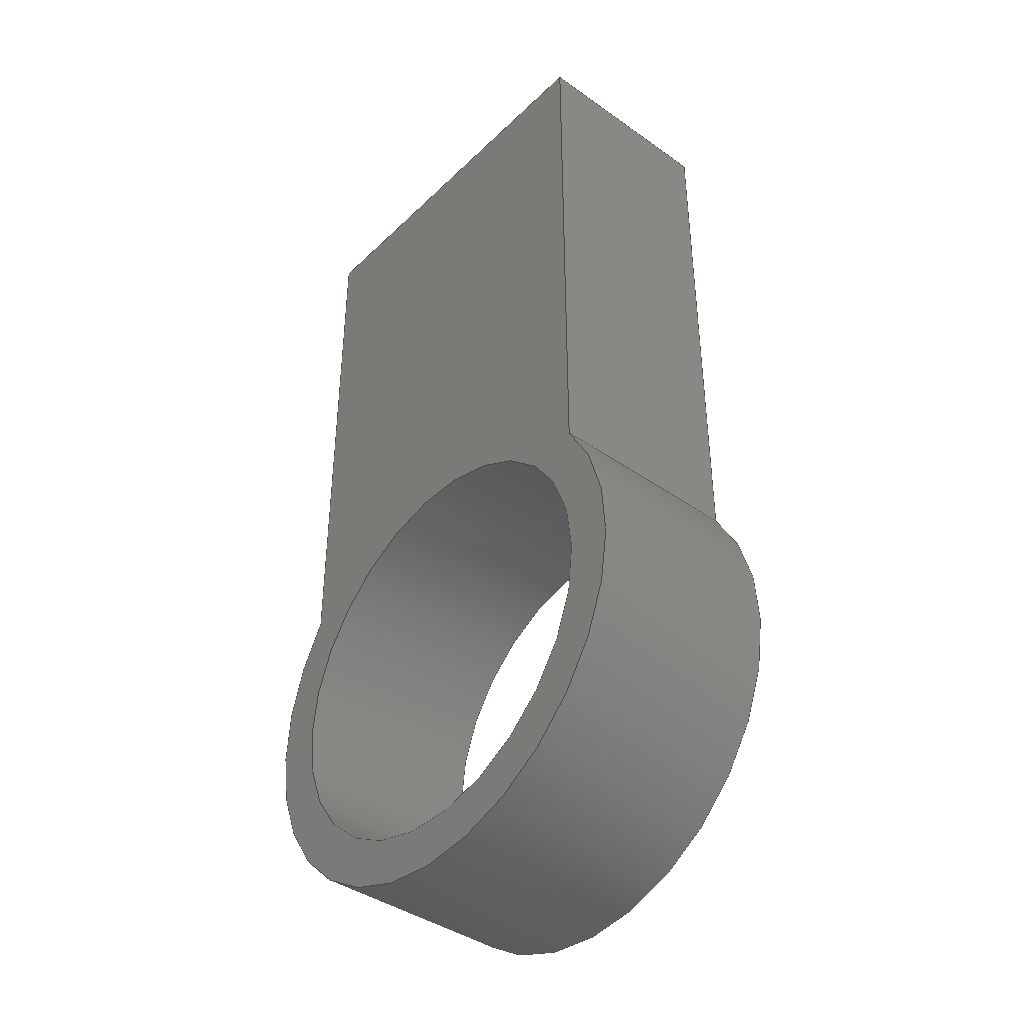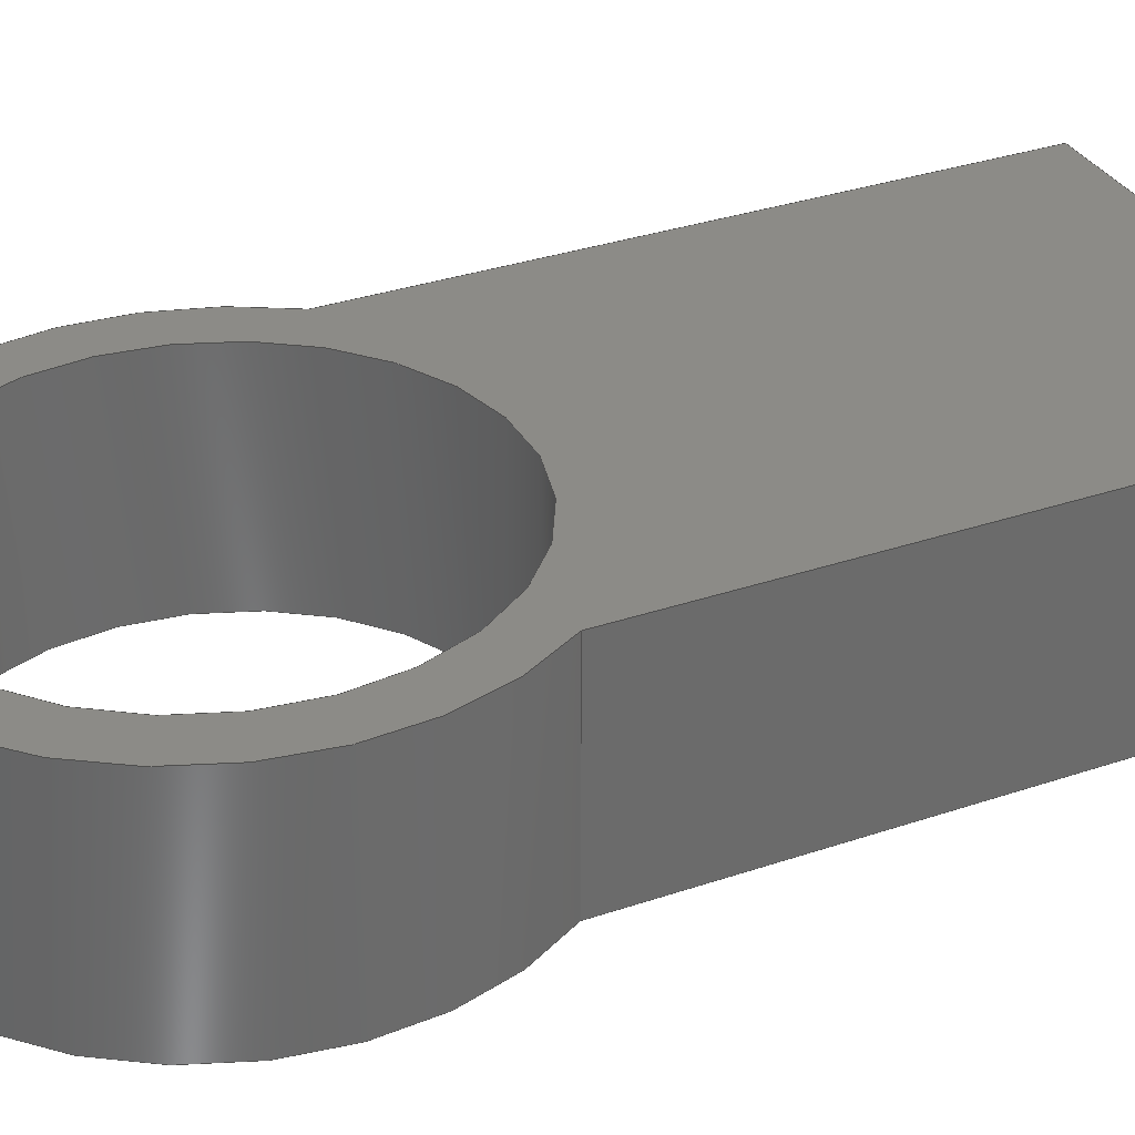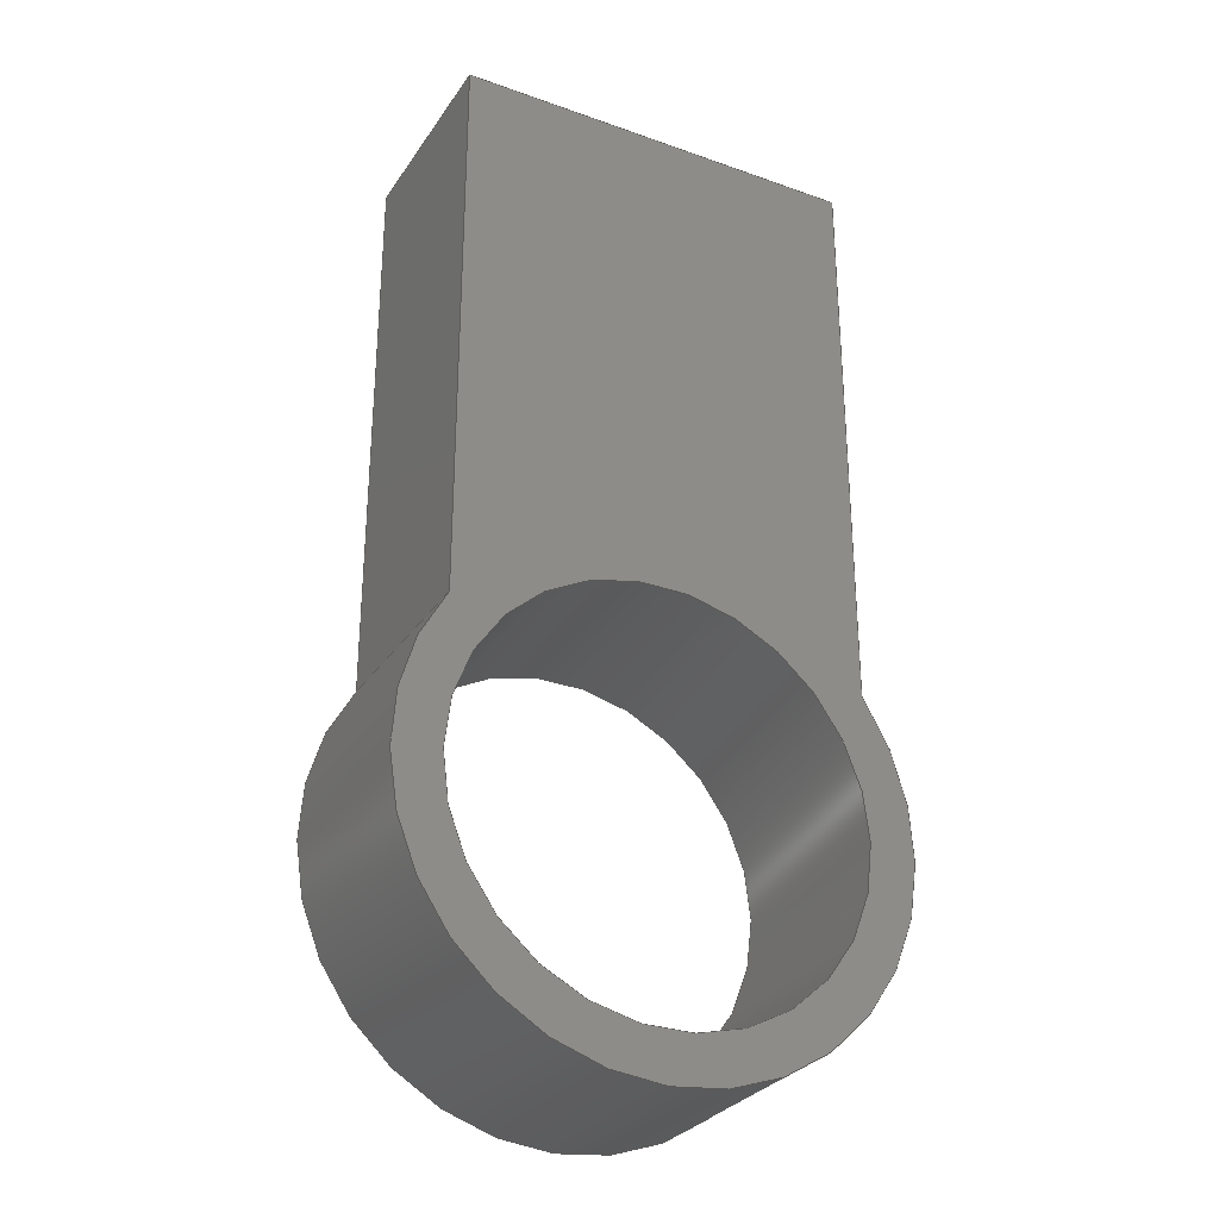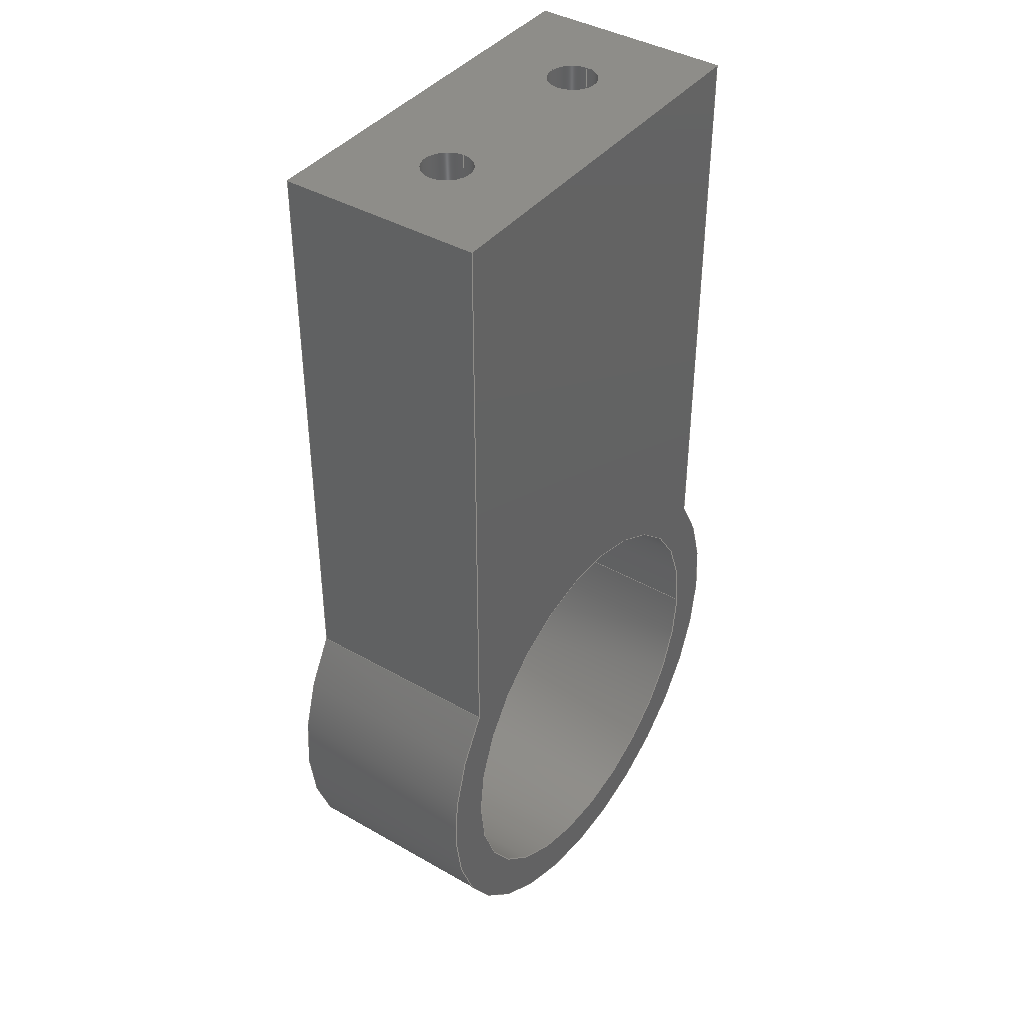
<metadata>
{"format":"step","ext":"step","renderer":"f3d","projection":"perspective","resolution":1024,"background":"white","views":[{"elev":-40.7,"azim":-130.8,"up":"+Z"},{"elev":32.9,"azim":-115.2,"up":"+Y"},{"elev":-29.6,"azim":-27.6,"up":"+Z"},{"elev":40.5,"azim":125.1,"up":"+Z"}]}
</metadata>
<code>
ISO-10303-21;
DATA;
#1=MECHANICAL_DESIGN_GEOMETRIC_PRESENTATION_REPRESENTATION('',(#4),#305);
#2=SHAPE_REPRESENTATION_RELATIONSHIP('SRR','None',#312,#3);
#3=ADVANCED_BREP_SHAPE_REPRESENTATION('',(#5),#304);
#4=STYLED_ITEM('',(#321),#5);
#5=MANIFOLD_SOLID_BREP('Body1',#169);
#6=FACE_BOUND('',#34,.T.);
#7=FACE_BOUND('',#35,.T.);
#8=FACE_BOUND('',#40,.T.);
#9=FACE_BOUND('',#42,.T.);
#10=PLANE('',#186);
#11=PLANE('',#190);
#12=PLANE('',#194);
#13=PLANE('',#195);
#14=PLANE('',#199);
#15=PLANE('',#200);
#16=PLANE('',#201);
#17=FACE_OUTER_BOUND('',#28,.T.);
#18=FACE_OUTER_BOUND('',#29,.T.);
#19=FACE_OUTER_BOUND('',#30,.T.);
#20=FACE_OUTER_BOUND('',#31,.T.);
#21=FACE_OUTER_BOUND('',#32,.T.);
#22=FACE_OUTER_BOUND('',#33,.T.);
#23=FACE_OUTER_BOUND('',#36,.T.);
#24=FACE_OUTER_BOUND('',#37,.T.);
#25=FACE_OUTER_BOUND('',#38,.T.);
#26=FACE_OUTER_BOUND('',#39,.T.);
#27=FACE_OUTER_BOUND('',#41,.T.);
#28=EDGE_LOOP('',(#112,#113,#114,#115));
#29=EDGE_LOOP('',(#116));
#30=EDGE_LOOP('',(#117,#118,#119,#120));
#31=EDGE_LOOP('',(#121));
#32=EDGE_LOOP('',(#122,#123,#124,#125));
#33=EDGE_LOOP('',(#126,#127,#128,#129));
#34=EDGE_LOOP('',(#130));
#35=EDGE_LOOP('',(#131));
#36=EDGE_LOOP('',(#132,#133,#134,#135));
#37=EDGE_LOOP('',(#136,#137,#138,#139));
#38=EDGE_LOOP('',(#140,#141,#142,#143));
#39=EDGE_LOOP('',(#144,#145,#146,#147));
#40=EDGE_LOOP('',(#148));
#41=EDGE_LOOP('',(#149,#150,#151,#152));
#42=EDGE_LOOP('',(#153));
#43=LINE('',#260,#56);
#44=LINE('',#267,#57);
#45=LINE('',#274,#58);
#46=LINE('',#279,#59);
#47=LINE('',#281,#60);
#48=LINE('',#283,#61);
#49=LINE('',#284,#62);
#50=LINE('',#287,#63);
#51=LINE('',#289,#64);
#52=LINE('',#290,#65);
#53=LINE('',#296,#66);
#54=LINE('',#298,#67);
#55=LINE('',#299,#68);
#56=VECTOR('',#208,0.07938);
#57=VECTOR('',#217,0.07938);
#58=VECTOR('',#226,0.635);
#59=VECTOR('',#231,1);
#60=VECTOR('',#232,1);
#61=VECTOR('',#233,1);
#62=VECTOR('',#234,1);
#63=VECTOR('',#237,1);
#64=VECTOR('',#238,1);
#65=VECTOR('',#239,1);
#66=VECTOR('',#246,1);
#67=VECTOR('',#249,1);
#68=VECTOR('',#250,1);
#69=CIRCLE('',#184,0.07938);
#70=CIRCLE('',#185,0.07938);
#71=CIRCLE('',#188,0.07938);
#72=CIRCLE('',#189,0.07938);
#73=CIRCLE('',#192,0.635);
#74=CIRCLE('',#193,0.635);
#75=CIRCLE('',#197,0.7779);
#76=CIRCLE('',#198,0.7779);
#77=VERTEX_POINT('',#257);
#78=VERTEX_POINT('',#259);
#79=VERTEX_POINT('',#264);
#80=VERTEX_POINT('',#266);
#81=VERTEX_POINT('',#271);
#82=VERTEX_POINT('',#273);
#83=VERTEX_POINT('',#277);
#84=VERTEX_POINT('',#278);
#85=VERTEX_POINT('',#280);
#86=VERTEX_POINT('',#282);
#87=VERTEX_POINT('',#286);
#88=VERTEX_POINT('',#288);
#89=VERTEX_POINT('',#292);
#90=VERTEX_POINT('',#294);
#91=EDGE_CURVE('',#77,#77,#69,.T.);
#92=EDGE_CURVE('',#77,#78,#43,.T.);
#93=EDGE_CURVE('',#78,#78,#70,.T.);
#94=EDGE_CURVE('',#79,#79,#71,.T.);
#95=EDGE_CURVE('',#79,#80,#44,.T.);
#96=EDGE_CURVE('',#80,#80,#72,.T.);
#97=EDGE_CURVE('',#81,#81,#73,.T.);
#98=EDGE_CURVE('',#81,#82,#45,.T.);
#99=EDGE_CURVE('',#82,#82,#74,.T.);
#100=EDGE_CURVE('',#83,#84,#46,.T.);
#101=EDGE_CURVE('',#83,#85,#47,.T.);
#102=EDGE_CURVE('',#86,#85,#48,.T.);
#103=EDGE_CURVE('',#84,#86,#49,.T.);
#104=EDGE_CURVE('',#84,#87,#50,.T.);
#105=EDGE_CURVE('',#88,#86,#51,.T.);
#106=EDGE_CURVE('',#87,#88,#52,.T.);
#107=EDGE_CURVE('',#89,#87,#75,.T.);
#108=EDGE_CURVE('',#90,#88,#76,.T.);
#109=EDGE_CURVE('',#89,#90,#53,.T.);
#110=EDGE_CURVE('',#89,#83,#54,.T.);
#111=EDGE_CURVE('',#85,#90,#55,.T.);
#112=ORIENTED_EDGE('',*,*,#91,.F.);
#113=ORIENTED_EDGE('',*,*,#92,.T.);
#114=ORIENTED_EDGE('',*,*,#93,.T.);
#115=ORIENTED_EDGE('',*,*,#92,.F.);
#116=ORIENTED_EDGE('',*,*,#93,.F.);
#117=ORIENTED_EDGE('',*,*,#94,.F.);
#118=ORIENTED_EDGE('',*,*,#95,.T.);
#119=ORIENTED_EDGE('',*,*,#96,.T.);
#120=ORIENTED_EDGE('',*,*,#95,.F.);
#121=ORIENTED_EDGE('',*,*,#96,.F.);
#122=ORIENTED_EDGE('',*,*,#97,.F.);
#123=ORIENTED_EDGE('',*,*,#98,.T.);
#124=ORIENTED_EDGE('',*,*,#99,.T.);
#125=ORIENTED_EDGE('',*,*,#98,.F.);
#126=ORIENTED_EDGE('',*,*,#100,.F.);
#127=ORIENTED_EDGE('',*,*,#101,.T.);
#128=ORIENTED_EDGE('',*,*,#102,.F.);
#129=ORIENTED_EDGE('',*,*,#103,.F.);
#130=ORIENTED_EDGE('',*,*,#91,.T.);
#131=ORIENTED_EDGE('',*,*,#94,.T.);
#132=ORIENTED_EDGE('',*,*,#104,.F.);
#133=ORIENTED_EDGE('',*,*,#103,.T.);
#134=ORIENTED_EDGE('',*,*,#105,.F.);
#135=ORIENTED_EDGE('',*,*,#106,.F.);
#136=ORIENTED_EDGE('',*,*,#107,.T.);
#137=ORIENTED_EDGE('',*,*,#106,.T.);
#138=ORIENTED_EDGE('',*,*,#108,.F.);
#139=ORIENTED_EDGE('',*,*,#109,.F.);
#140=ORIENTED_EDGE('',*,*,#110,.F.);
#141=ORIENTED_EDGE('',*,*,#109,.T.);
#142=ORIENTED_EDGE('',*,*,#111,.F.);
#143=ORIENTED_EDGE('',*,*,#101,.F.);
#144=ORIENTED_EDGE('',*,*,#111,.T.);
#145=ORIENTED_EDGE('',*,*,#108,.T.);
#146=ORIENTED_EDGE('',*,*,#105,.T.);
#147=ORIENTED_EDGE('',*,*,#102,.T.);
#148=ORIENTED_EDGE('',*,*,#97,.T.);
#149=ORIENTED_EDGE('',*,*,#110,.T.);
#150=ORIENTED_EDGE('',*,*,#100,.T.);
#151=ORIENTED_EDGE('',*,*,#104,.T.);
#152=ORIENTED_EDGE('',*,*,#107,.F.);
#153=ORIENTED_EDGE('',*,*,#99,.F.);
#154=CYLINDRICAL_SURFACE('',#183,0.07938);
#155=CYLINDRICAL_SURFACE('',#187,0.07938);
#156=CYLINDRICAL_SURFACE('',#191,0.635);
#157=CYLINDRICAL_SURFACE('',#196,0.7779);
#158=ADVANCED_FACE('',(#17),#154,.F.);
#159=ADVANCED_FACE('',(#18),#10,.T.);
#160=ADVANCED_FACE('',(#19),#155,.F.);
#161=ADVANCED_FACE('',(#20),#11,.T.);
#162=ADVANCED_FACE('',(#21),#156,.F.);
#163=ADVANCED_FACE('',(#22,#6,#7),#12,.T.);
#164=ADVANCED_FACE('',(#23),#13,.T.);
#165=ADVANCED_FACE('',(#24),#157,.T.);
#166=ADVANCED_FACE('',(#25),#14,.T.);
#167=ADVANCED_FACE('',(#26,#8),#15,.T.);
#168=ADVANCED_FACE('',(#27,#9),#16,.F.);
#169=CLOSED_SHELL('',(#158,#159,#160,#161,#162,#163,#164,#165,#166,#167,
#168));
#170=DERIVED_UNIT_ELEMENT(#172,1);
#171=DERIVED_UNIT_ELEMENT(#307,3);
#172=(
MASS_UNIT()
NAMED_UNIT(*)
SI_UNIT(.KILO.,.GRAM.)
);
#173=DERIVED_UNIT((#170,#171));
#174=MEASURE_REPRESENTATION_ITEM('density measure',
POSITIVE_RATIO_MEASURE(7850),#173);
#175=PROPERTY_DEFINITION_REPRESENTATION(#180,#177);
#176=PROPERTY_DEFINITION_REPRESENTATION(#181,#178);
#177=REPRESENTATION('material name',(#179),#304);
#178=REPRESENTATION('density',(#174),#304);
#179=DESCRIPTIVE_REPRESENTATION_ITEM('Steel','Steel');
#180=PROPERTY_DEFINITION('material property','material name',#314);
#181=PROPERTY_DEFINITION('material property','density of part',#314);
#182=AXIS2_PLACEMENT_3D('placement',#255,#202,#203);
#183=AXIS2_PLACEMENT_3D('',#256,#204,#205);
#184=AXIS2_PLACEMENT_3D('',#258,#206,#207);
#185=AXIS2_PLACEMENT_3D('',#261,#209,#210);
#186=AXIS2_PLACEMENT_3D('',#262,#211,#212);
#187=AXIS2_PLACEMENT_3D('',#263,#213,#214);
#188=AXIS2_PLACEMENT_3D('',#265,#215,#216);
#189=AXIS2_PLACEMENT_3D('',#268,#218,#219);
#190=AXIS2_PLACEMENT_3D('',#269,#220,#221);
#191=AXIS2_PLACEMENT_3D('',#270,#222,#223);
#192=AXIS2_PLACEMENT_3D('',#272,#224,#225);
#193=AXIS2_PLACEMENT_3D('',#275,#227,#228);
#194=AXIS2_PLACEMENT_3D('',#276,#229,#230);
#195=AXIS2_PLACEMENT_3D('',#285,#235,#236);
#196=AXIS2_PLACEMENT_3D('',#291,#240,#241);
#197=AXIS2_PLACEMENT_3D('',#293,#242,#243);
#198=AXIS2_PLACEMENT_3D('',#295,#244,#245);
#199=AXIS2_PLACEMENT_3D('',#297,#247,#248);
#200=AXIS2_PLACEMENT_3D('',#300,#251,#252);
#201=AXIS2_PLACEMENT_3D('',#301,#253,#254);
#202=DIRECTION('axis',(0,0,1));
#203=DIRECTION('refdir',(1,0,0));
#204=DIRECTION('center_axis',(0,0,-1));
#205=DIRECTION('ref_axis',(1,0,0));
#206=DIRECTION('center_axis',(0,0,-1));
#207=DIRECTION('ref_axis',(1,0,0));
#208=DIRECTION('',(0,0,-1));
#209=DIRECTION('center_axis',(0,0,-1));
#210=DIRECTION('ref_axis',(1,0,0));
#211=DIRECTION('center_axis',(0,0,1));
#212=DIRECTION('ref_axis',(1,0,0));
#213=DIRECTION('center_axis',(0,0,-1));
#214=DIRECTION('ref_axis',(1,0,0));
#215=DIRECTION('center_axis',(0,0,-1));
#216=DIRECTION('ref_axis',(1,0,0));
#217=DIRECTION('',(0,0,-1));
#218=DIRECTION('center_axis',(0,0,-1));
#219=DIRECTION('ref_axis',(1,0,0));
#220=DIRECTION('center_axis',(0,0,1));
#221=DIRECTION('ref_axis',(1,0,0));
#222=DIRECTION('center_axis',(0,1,0));
#223=DIRECTION('ref_axis',(1,0,0));
#224=DIRECTION('center_axis',(0,-1,0));
#225=DIRECTION('ref_axis',(1,0,0));
#226=DIRECTION('',(0,-1,0));
#227=DIRECTION('center_axis',(0,-1,0));
#228=DIRECTION('ref_axis',(1,0,0));
#229=DIRECTION('center_axis',(0,0,1));
#230=DIRECTION('ref_axis',(1,0,0));
#231=DIRECTION('',(-1,0,0));
#232=DIRECTION('',(0,1,0));
#233=DIRECTION('',(1,0,0));
#234=DIRECTION('',(0,1,0));
#235=DIRECTION('center_axis',(-1,0,0));
#236=DIRECTION('ref_axis',(0,0,1));
#237=DIRECTION('',(0,0,-1));
#238=DIRECTION('',(0,0,1));
#239=DIRECTION('',(0,1,0));
#240=DIRECTION('center_axis',(0,1,0));
#241=DIRECTION('ref_axis',(6.123e-17,0,-1));
#242=DIRECTION('center_axis',(0,1,0));
#243=DIRECTION('ref_axis',(1,0,0));
#244=DIRECTION('center_axis',(0,1,0));
#245=DIRECTION('ref_axis',(1,0,0));
#246=DIRECTION('',(0,1,0));
#247=DIRECTION('center_axis',(1,0,0));
#248=DIRECTION('ref_axis',(0,0,-1));
#249=DIRECTION('',(0,0,1));
#250=DIRECTION('',(0,0,-1));
#251=DIRECTION('center_axis',(0,1,0));
#252=DIRECTION('ref_axis',(1,0,0));
#253=DIRECTION('center_axis',(0,1,0));
#254=DIRECTION('ref_axis',(1,0,0));
#255=CARTESIAN_POINT('',(0,0,0));
#256=CARTESIAN_POINT('Origin',(-0.3175,0.3175,2.223));
#257=CARTESIAN_POINT('',(-0.3969,0.3175,2.223));
#258=CARTESIAN_POINT('Origin',(-0.3175,0.3175,2.223));
#259=CARTESIAN_POINT('',(-0.3969,0.3175,1.714));
#260=CARTESIAN_POINT('',(-0.3969,0.3175,2.223));
#261=CARTESIAN_POINT('Origin',(-0.3175,0.3175,1.714));
#262=CARTESIAN_POINT('Origin',(-0.3175,0.3175,1.714));
#263=CARTESIAN_POINT('Origin',(0.3175,0.3175,2.223));
#264=CARTESIAN_POINT('',(0.2381,0.3175,2.223));
#265=CARTESIAN_POINT('Origin',(0.3175,0.3175,2.223));
#266=CARTESIAN_POINT('',(0.2381,0.3175,1.714));
#267=CARTESIAN_POINT('',(0.2381,0.3175,2.223));
#268=CARTESIAN_POINT('Origin',(0.3175,0.3175,1.714));
#269=CARTESIAN_POINT('Origin',(0.3175,0.3175,1.714));
#270=CARTESIAN_POINT('Origin',(0,0,0));
#271=CARTESIAN_POINT('',(-0.635,0.635,7.777e-17));
#272=CARTESIAN_POINT('Origin',(0,0.635,0));
#273=CARTESIAN_POINT('',(-0.635,0,7.777e-17));
#274=CARTESIAN_POINT('',(-0.635,0,7.777e-17));
#275=CARTESIAN_POINT('Origin',(0,0,0));
#276=CARTESIAN_POINT('Origin',(-0.635,0,2.223));
#277=CARTESIAN_POINT('',(0.635,0,2.223));
#278=CARTESIAN_POINT('',(-0.635,0,2.223));
#279=CARTESIAN_POINT('',(0.635,0,2.223));
#280=CARTESIAN_POINT('',(0.635,0.635,2.223));
#281=CARTESIAN_POINT('',(0.635,0,2.223));
#282=CARTESIAN_POINT('',(-0.635,0.635,2.223));
#283=CARTESIAN_POINT('',(0.635,0.635,2.223));
#284=CARTESIAN_POINT('',(-0.635,0,2.223));
#285=CARTESIAN_POINT('Origin',(-0.635,0,0.4493));
#286=CARTESIAN_POINT('',(-0.635,0,0.4493));
#287=CARTESIAN_POINT('',(-0.635,0,2.223));
#288=CARTESIAN_POINT('',(-0.635,0.635,0.4493));
#289=CARTESIAN_POINT('',(-0.635,0.635,2.223));
#290=CARTESIAN_POINT('',(-0.635,0,0.4493));
#291=CARTESIAN_POINT('Origin',(0,0,0));
#292=CARTESIAN_POINT('',(0.635,0,0.4493));
#293=CARTESIAN_POINT('Origin',(0,0,0));
#294=CARTESIAN_POINT('',(0.635,0.635,0.4493));
#295=CARTESIAN_POINT('Origin',(0,0.635,0));
#296=CARTESIAN_POINT('',(0.635,0,0.4493));
#297=CARTESIAN_POINT('Origin',(0.635,0,2.223));
#298=CARTESIAN_POINT('',(0.635,0,0.635));
#299=CARTESIAN_POINT('',(0.635,0.635,0.635));
#300=CARTESIAN_POINT('Origin',(0,0.635,0.7223));
#301=CARTESIAN_POINT('Origin',(0,0,0.7223));
#302=UNCERTAINTY_MEASURE_WITH_UNIT(LENGTH_MEASURE(0.001),#306,
'DISTANCE_ACCURACY_VALUE',
'Maximum model space distance between geometric entities at asserted c
onnectivities');
#303=UNCERTAINTY_MEASURE_WITH_UNIT(LENGTH_MEASURE(0.001),#306,
'DISTANCE_ACCURACY_VALUE',
'Maximum model space distance between geometric entities at asserted c
onnectivities');
#304=(
GEOMETRIC_REPRESENTATION_CONTEXT(3)
GLOBAL_UNCERTAINTY_ASSIGNED_CONTEXT((#302))
GLOBAL_UNIT_ASSIGNED_CONTEXT((#306,#308,#309))
REPRESENTATION_CONTEXT('','3D')
);
#305=(
GEOMETRIC_REPRESENTATION_CONTEXT(3)
GLOBAL_UNCERTAINTY_ASSIGNED_CONTEXT((#303))
GLOBAL_UNIT_ASSIGNED_CONTEXT((#306,#308,#309))
REPRESENTATION_CONTEXT('','3D')
);
#306=(
LENGTH_UNIT()
NAMED_UNIT(*)
SI_UNIT(.CENTI.,.METRE.)
);
#307=(
LENGTH_UNIT()
NAMED_UNIT(*)
SI_UNIT($,.METRE.)
);
#308=(
NAMED_UNIT(*)
PLANE_ANGLE_UNIT()
SI_UNIT($,.RADIAN.)
);
#309=(
NAMED_UNIT(*)
SI_UNIT($,.STERADIAN.)
SOLID_ANGLE_UNIT()
);
#310=SHAPE_DEFINITION_REPRESENTATION(#311,#312);
#311=PRODUCT_DEFINITION_SHAPE('',$,#314);
#312=SHAPE_REPRESENTATION('',(#182),#304);
#313=PRODUCT_DEFINITION_CONTEXT('part definition',#318,'design');
#314=PRODUCT_DEFINITION('Bearing Rack v2 (1)','Bearing Rack v2 (1)',#315,
#313);
#315=PRODUCT_DEFINITION_FORMATION('',$,#320);
#316=PRODUCT_RELATED_PRODUCT_CATEGORY('Bearing Rack v2 (1)',
'Bearing Rack v2 (1)',(#320));
#317=APPLICATION_PROTOCOL_DEFINITION('international standard',
'automotive_design',2009,#318);
#318=APPLICATION_CONTEXT(
'Core Data for Automotive Mechanical Design Process');
#319=PRODUCT_CONTEXT('part definition',#318,'mechanical');
#320=PRODUCT('Bearing Rack v2 (1)','Bearing Rack v2 (1)',$,(#319));
#321=PRESENTATION_STYLE_ASSIGNMENT((#322));
#322=SURFACE_STYLE_USAGE(.BOTH.,#323);
#323=SURFACE_SIDE_STYLE('',(#324));
#324=SURFACE_STYLE_FILL_AREA(#325);
#325=FILL_AREA_STYLE('Steel - Satin',(#326));
#326=FILL_AREA_STYLE_COLOUR('Steel - Satin',#327);
#327=COLOUR_RGB('Steel - Satin',0.6275,0.6275,0.6275);
ENDSEC;
END-ISO-10303-21;

</code>
